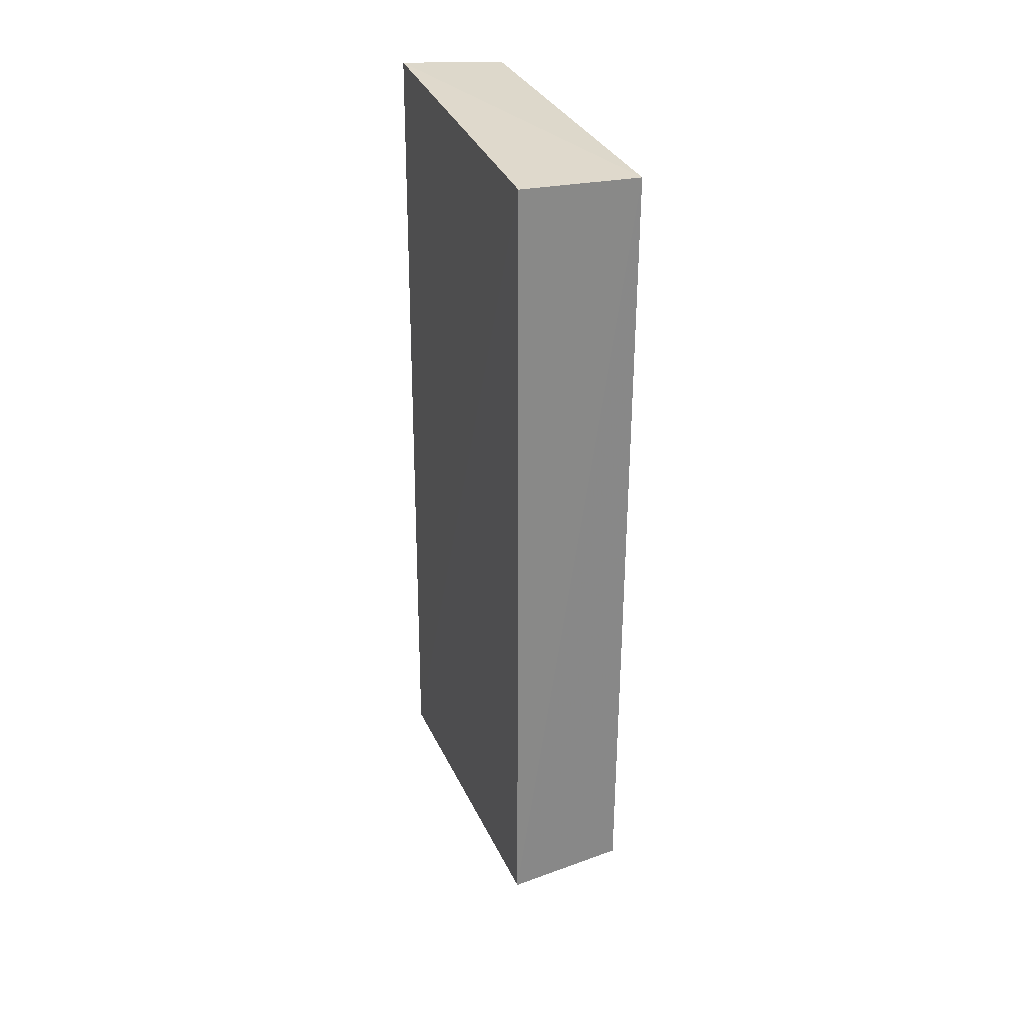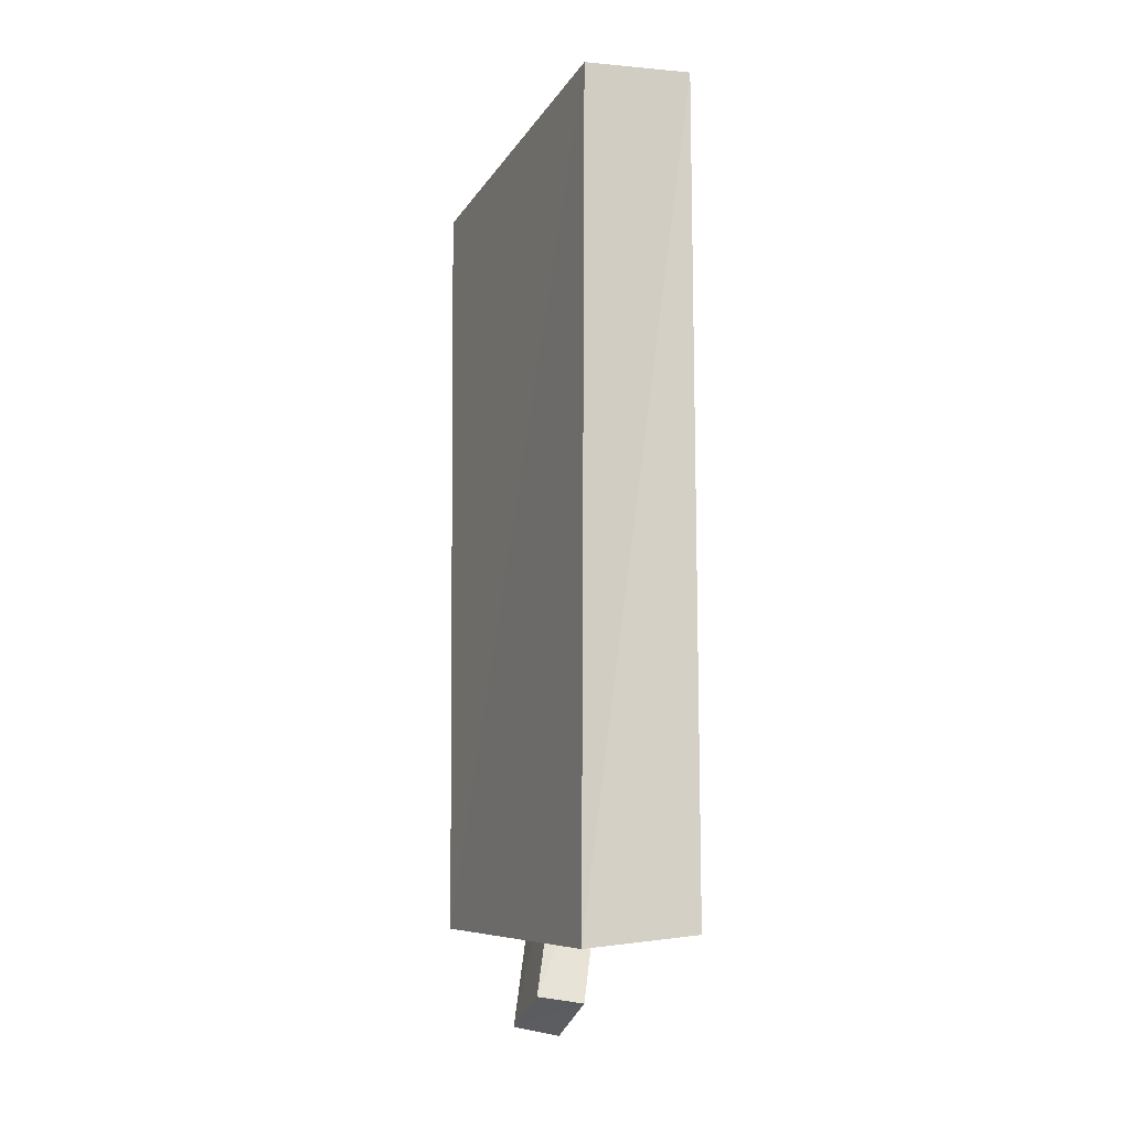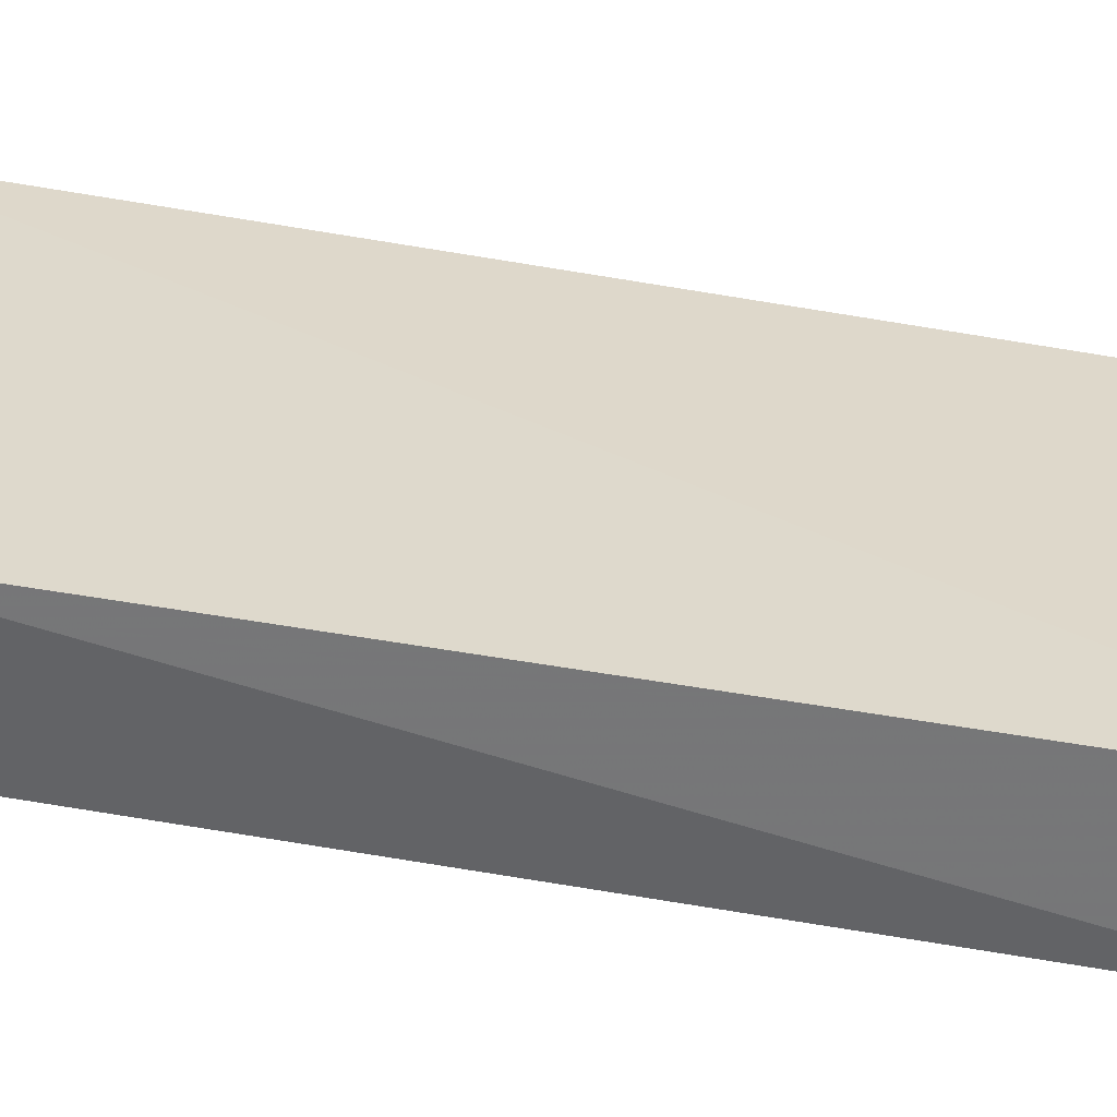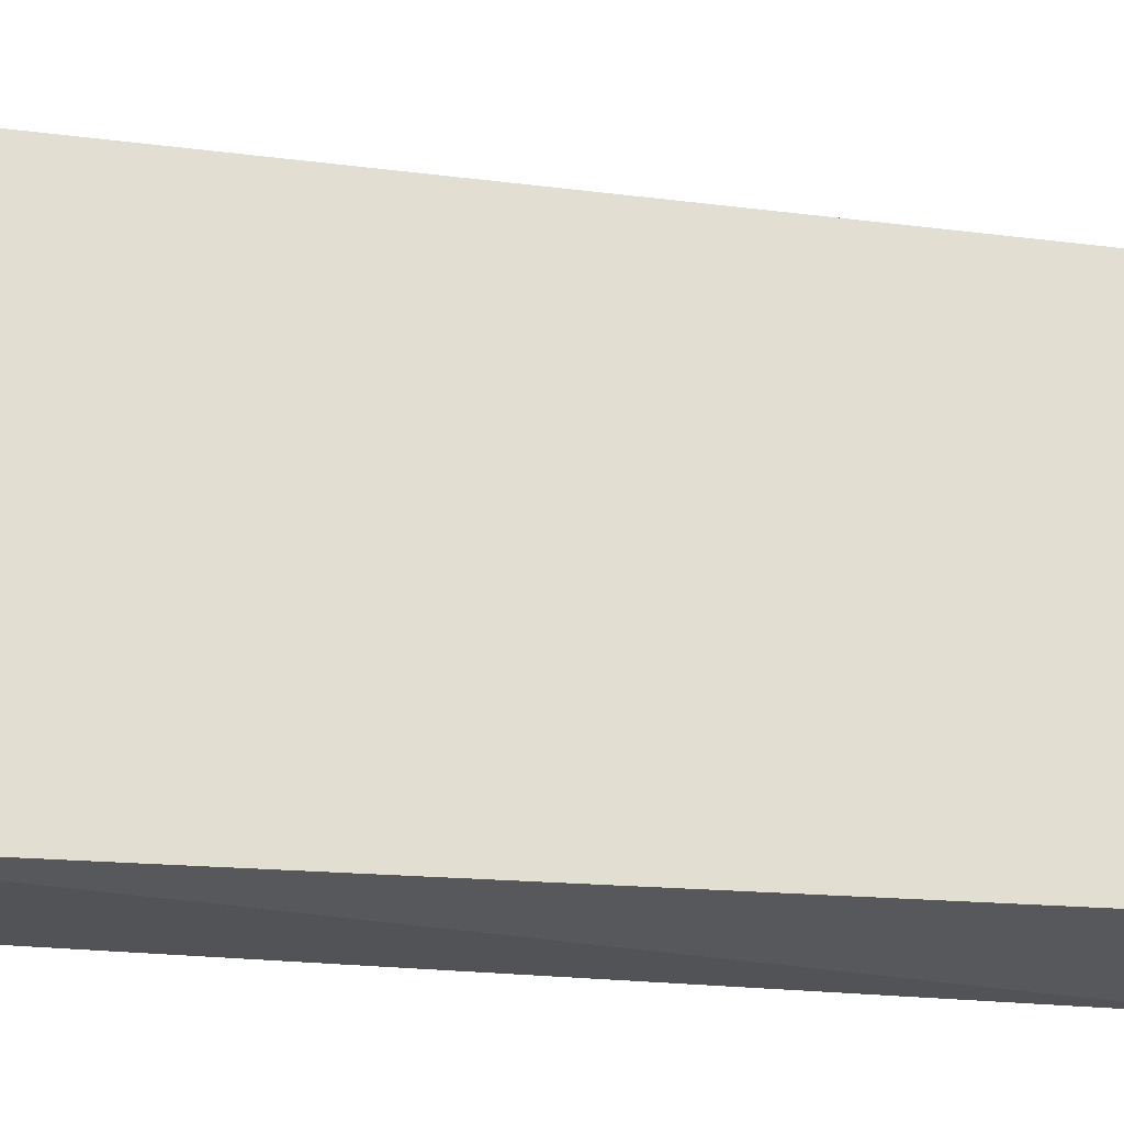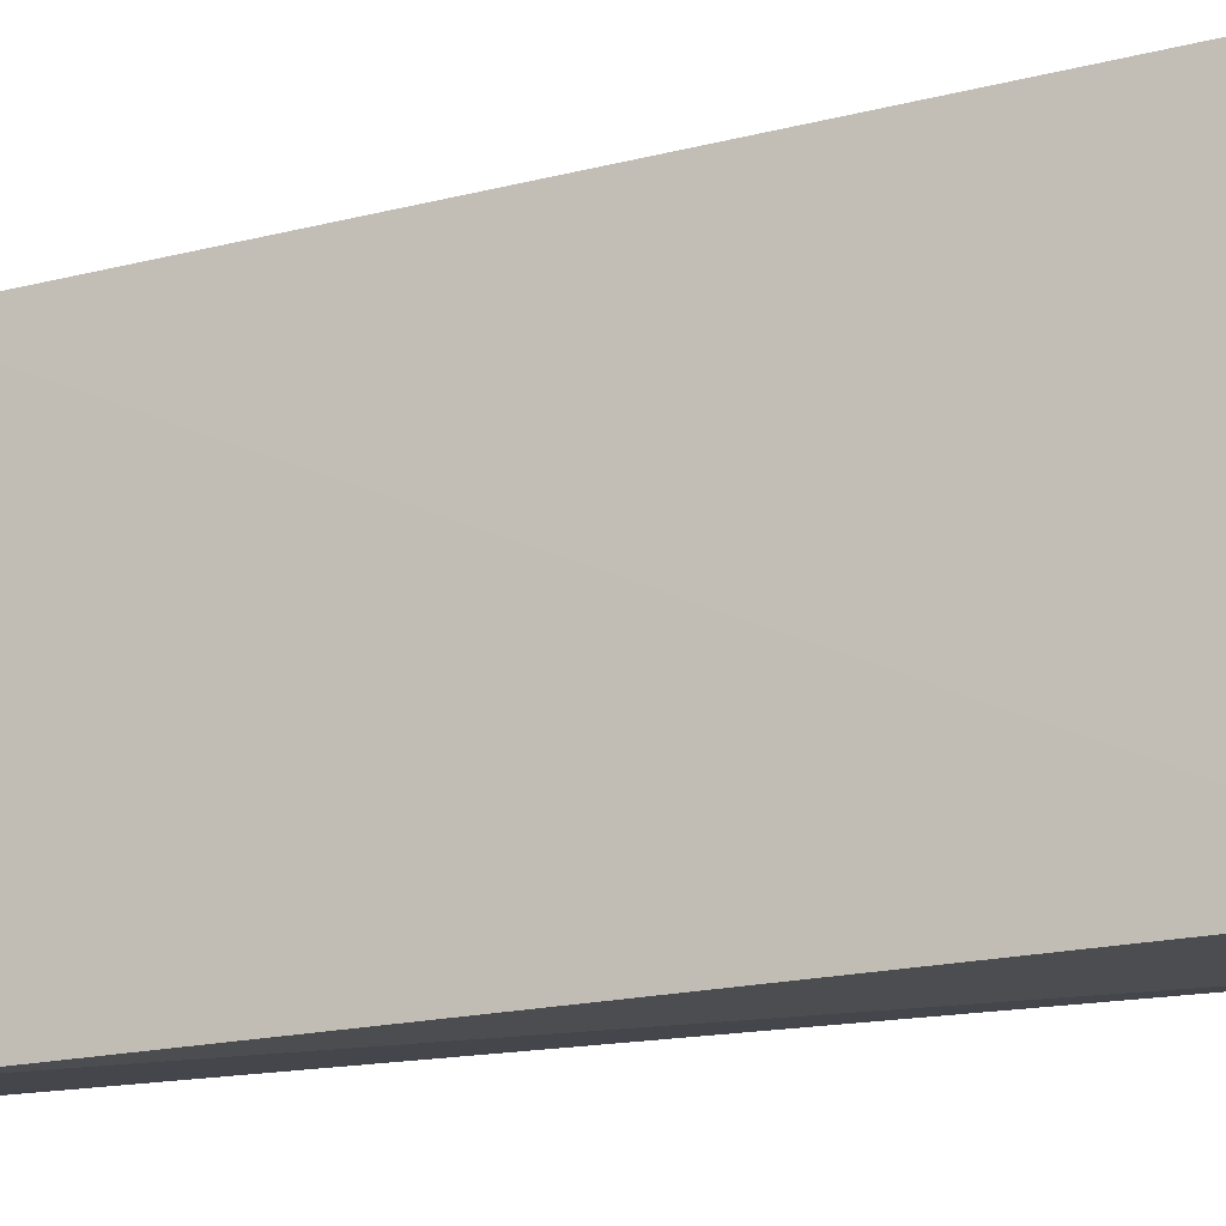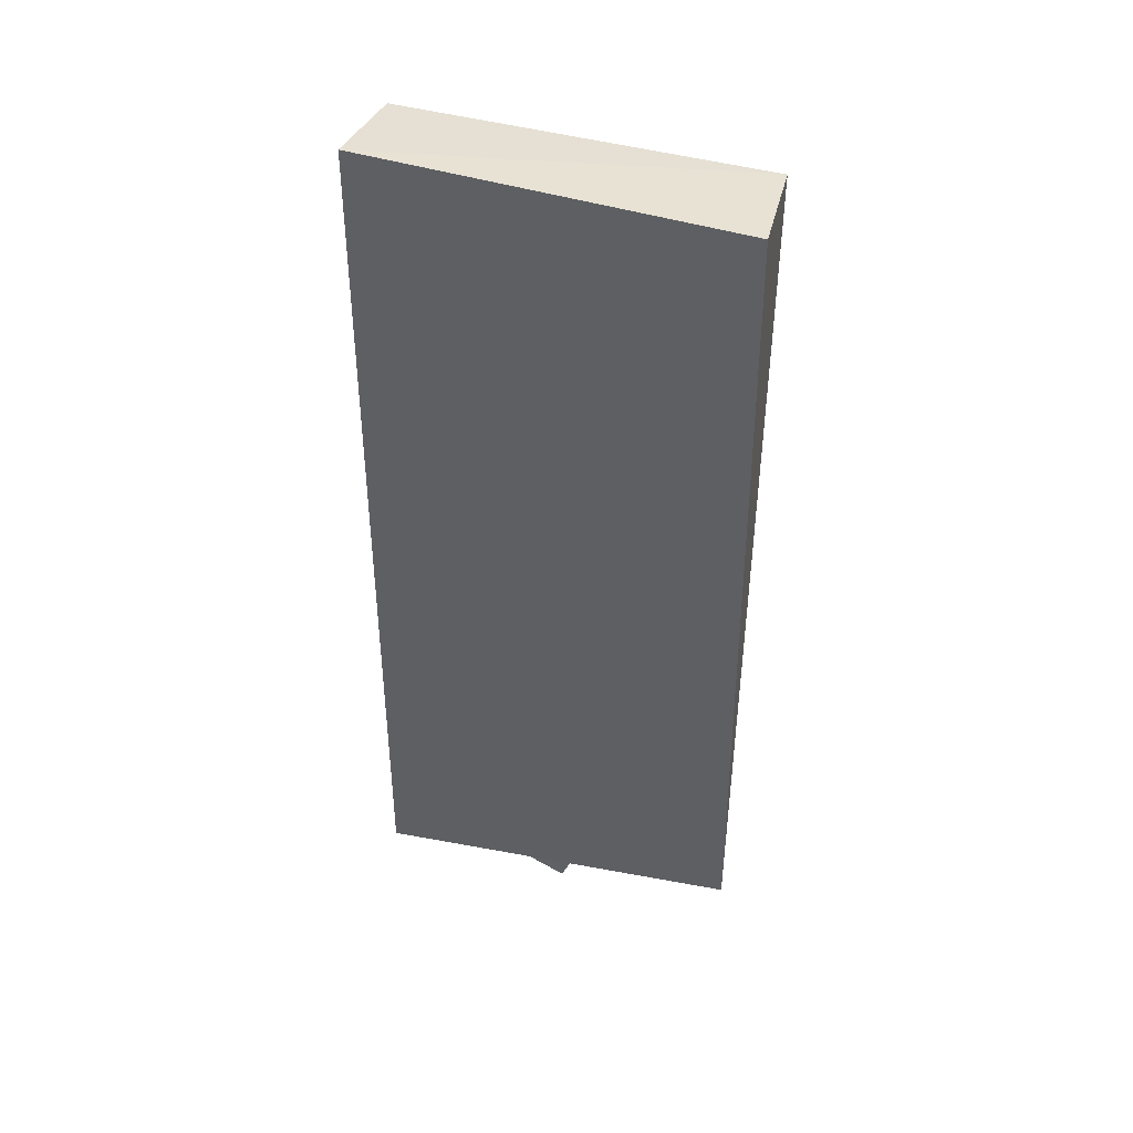
<metadata>
{"format":"obj","ext":"obj","renderer":"f3d","projection":"perspective","resolution":1024,"background":"white","views":[{"elev":26.9,"azim":160.1,"up":"+Y"},{"elev":-11.6,"azim":-22.1,"up":"+Y"},{"elev":-57.8,"azim":79.8,"up":"+Z"},{"elev":-21.5,"azim":-101.7,"up":"+Z"},{"elev":-16.8,"azim":117.7,"up":"+Z"},{"elev":38.2,"azim":103.6,"up":"+Y"}]}
</metadata>
<code>
o 358_Cube.1462
v -0.8456 -5.544 -2.408
v -0.7428 -5.866 2.431
v -0.749 6.108 2.602
v -0.8802 5.653 -2.584
v -0.6315 -5.731 0.8859
v 0.8046 6.182 2.726
v 0.8743 -5.614 -2.617
v -0.4512 -5.773 0.8901
v -0.4244 -5.711 -0.3704
v -0.5011 -5.679 0.09566
v 0.8324 -5.684 2.656
v 0.873 5.669 -2.61
v 0.1416 -5.704 -0.3329
v -0.835 -6.475 1.127
v -0.2515 -5.797 0.8981
v -0.07721 -5.661 -0.3414
v -0.7599 -6.892 0.06771
v 0.04117 -5.753 0.9
v 0.2267 -5.743 -0.3213
v -0.2038 -6.565 1.227
v -0.1347 -7.018 0.1585
v 0.1161 -5.737 0.436
f 1 2 3 4
f 7 1 4 12
f 12 6 11 7
f 2 11 6 3
f 22 19 7
f 7 11 18 22
f 13 1 7 19
f 2 15 18 11
f 5 1 9 10
f 2 1 5
f 5 8 2
f 8 15 2
f 9 1 13 16
f 6 12 4 3
f 14 20 8 5
f 20 18 15
f 20 15 8
f 17 14 10 9
f 10 14 5
f 19 21 13
f 21 17 16 13
f 16 17 9
f 22 20 21 19
f 18 20 22
f 20 14 17 21

</code>
